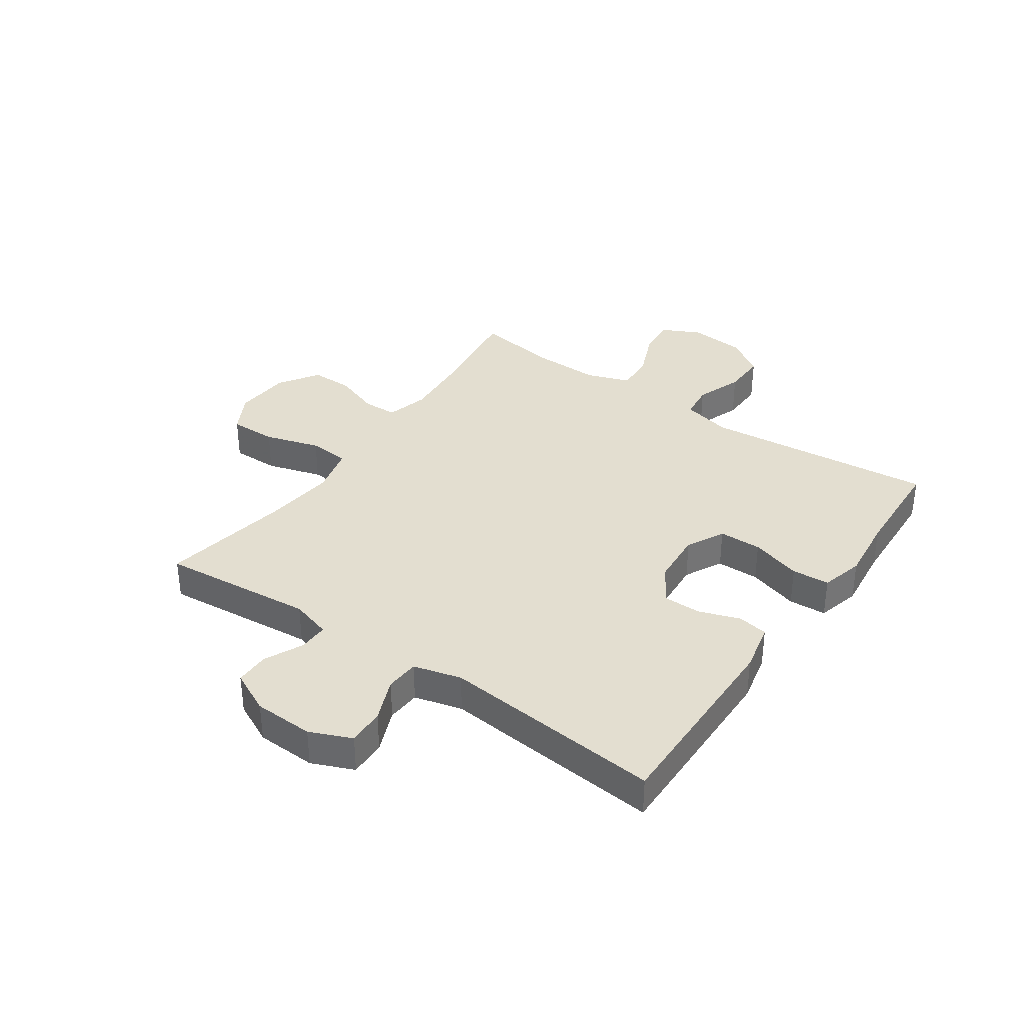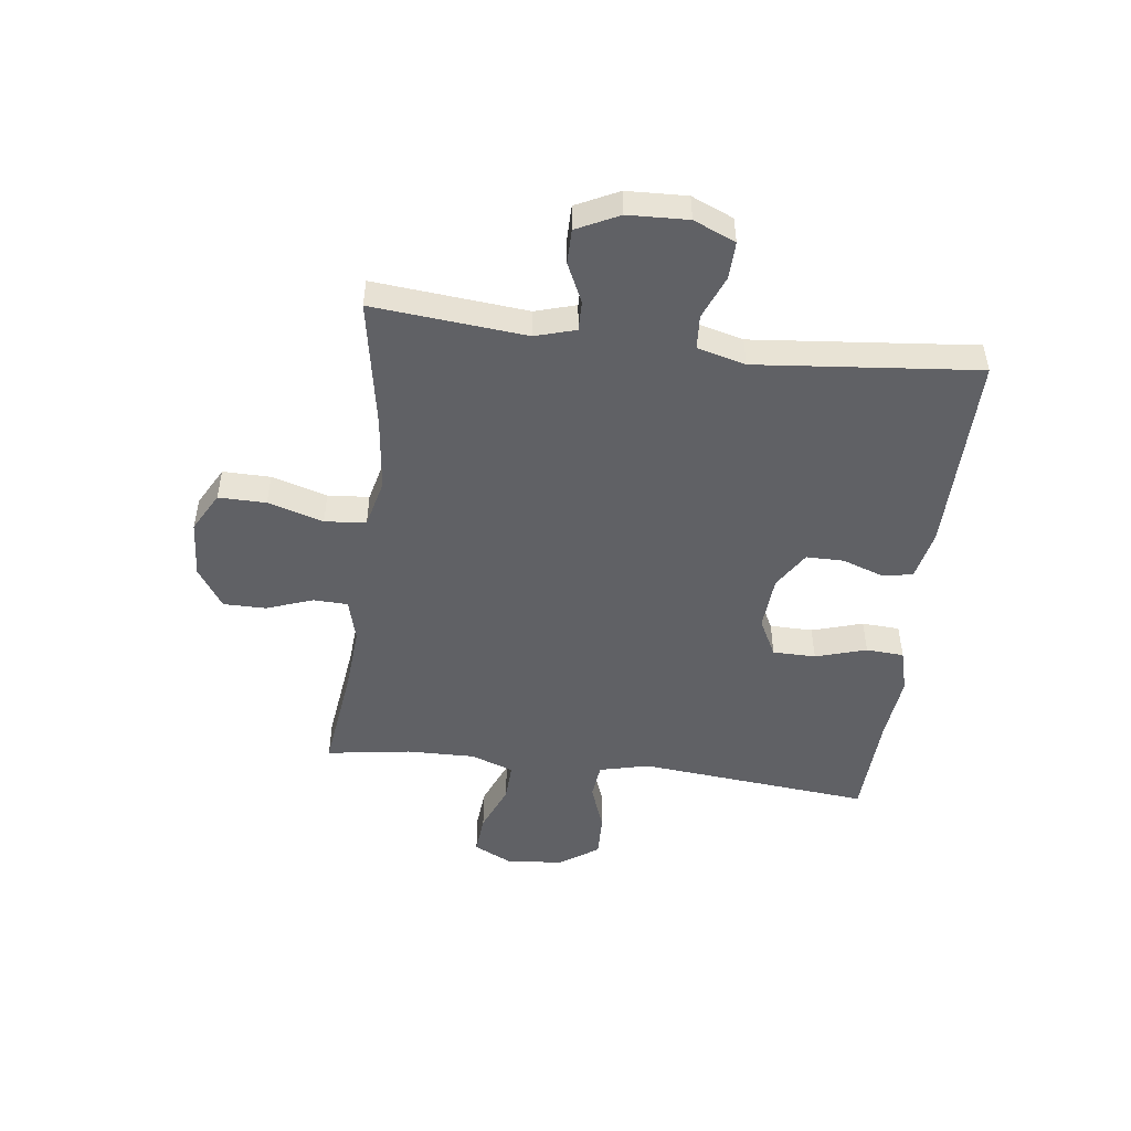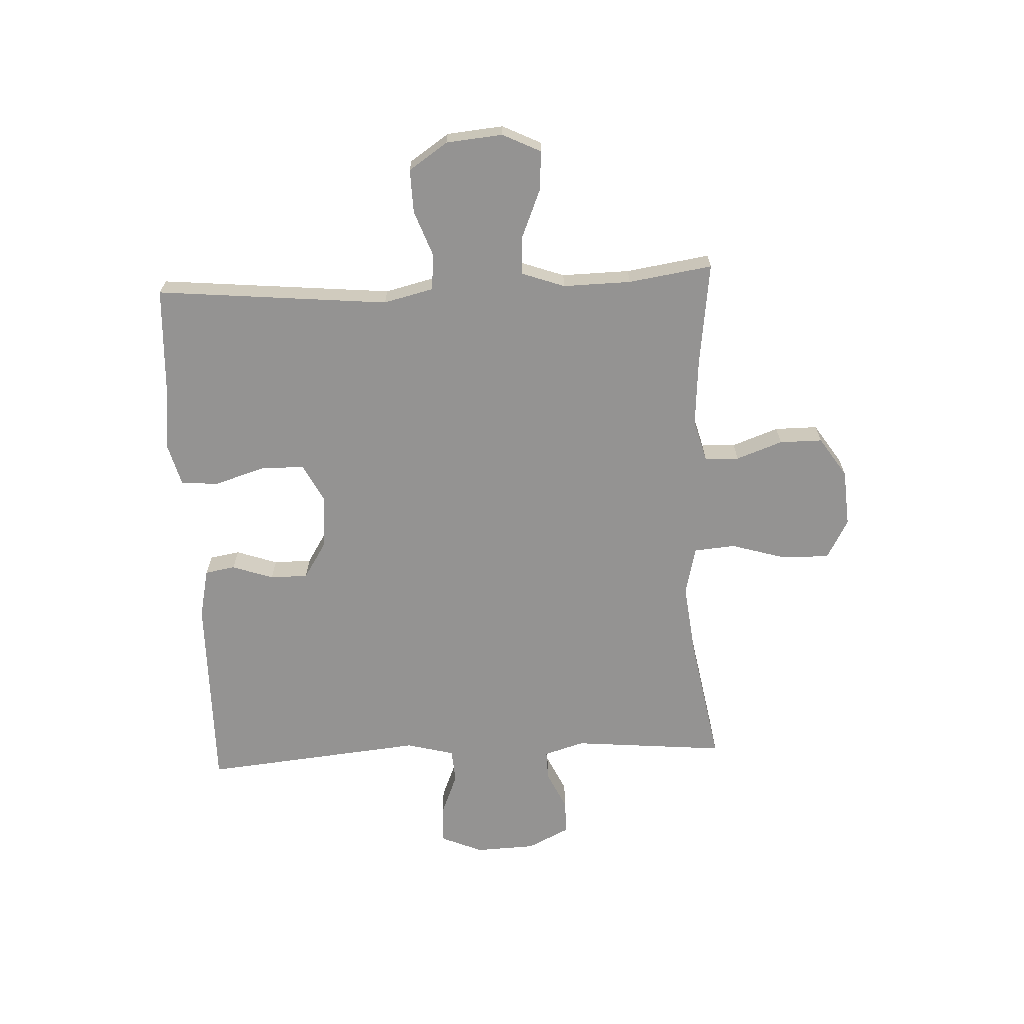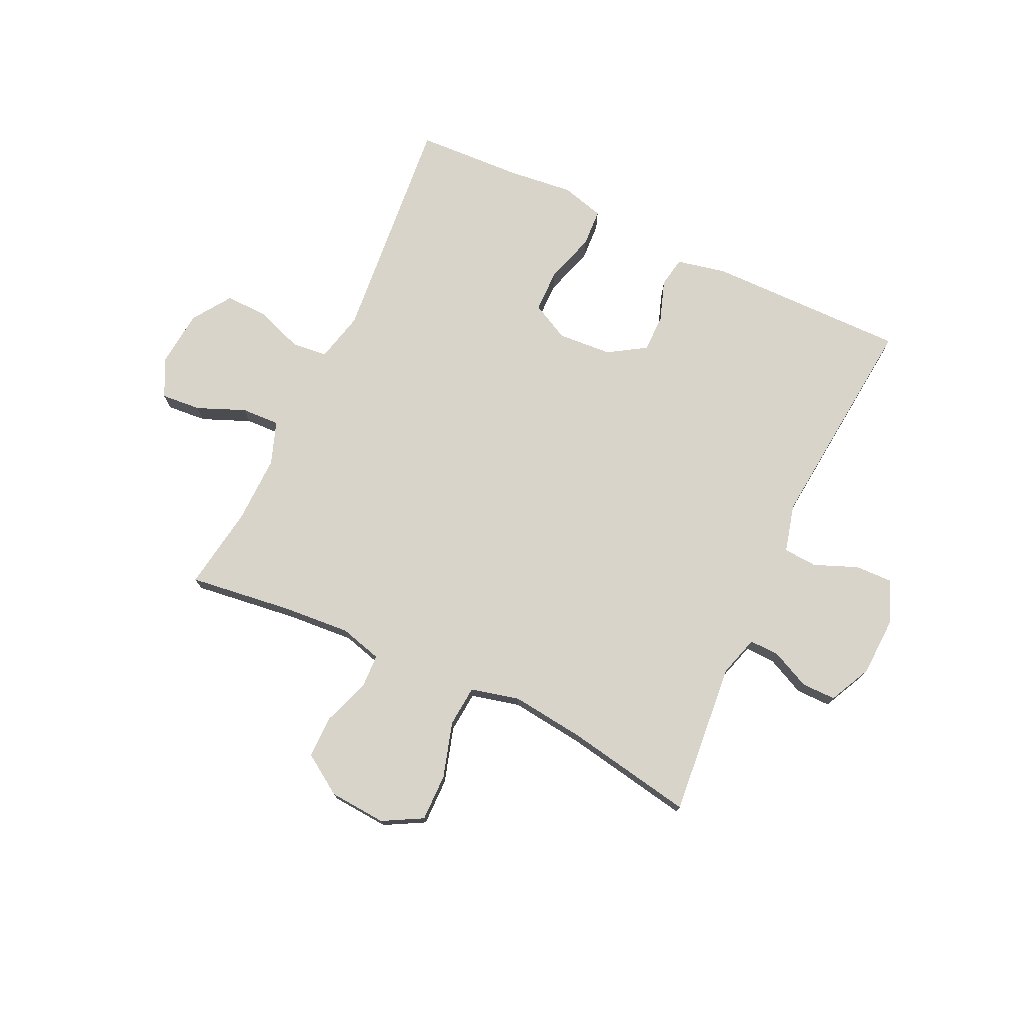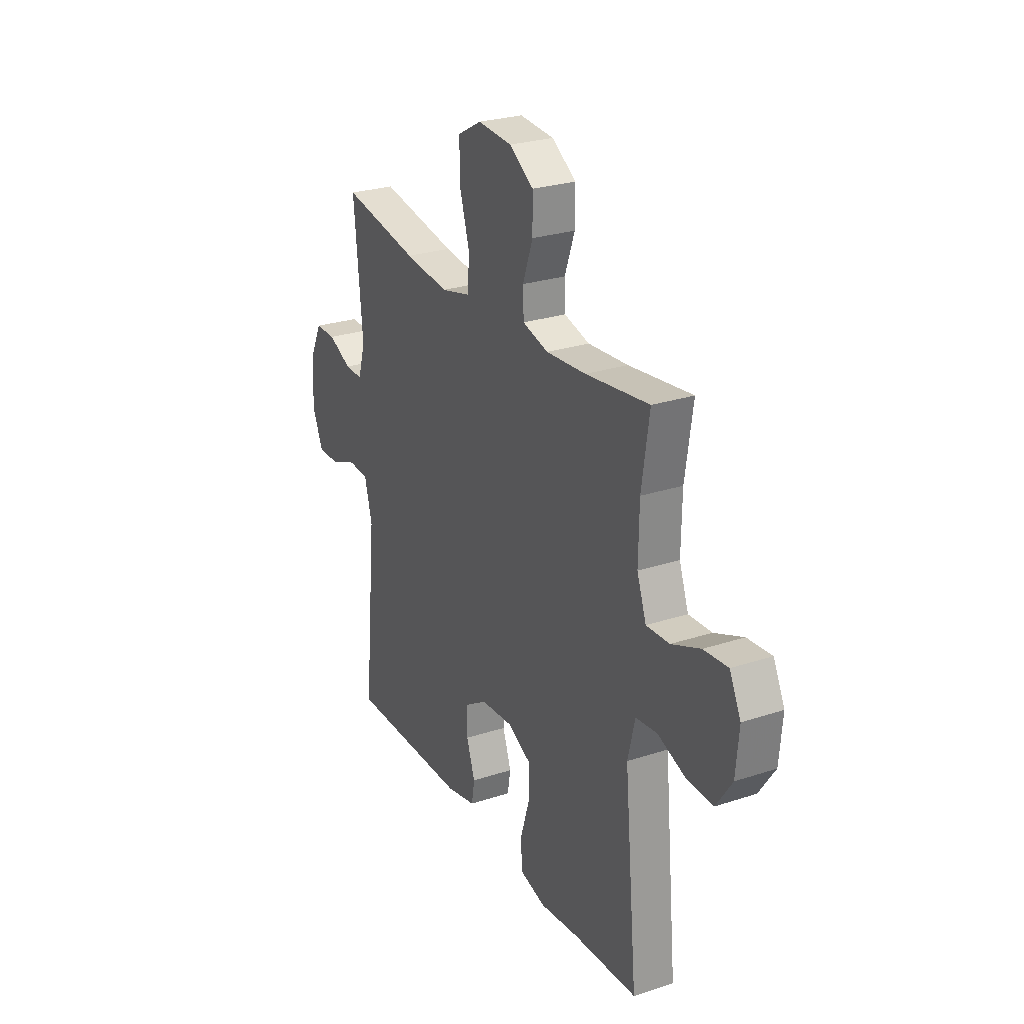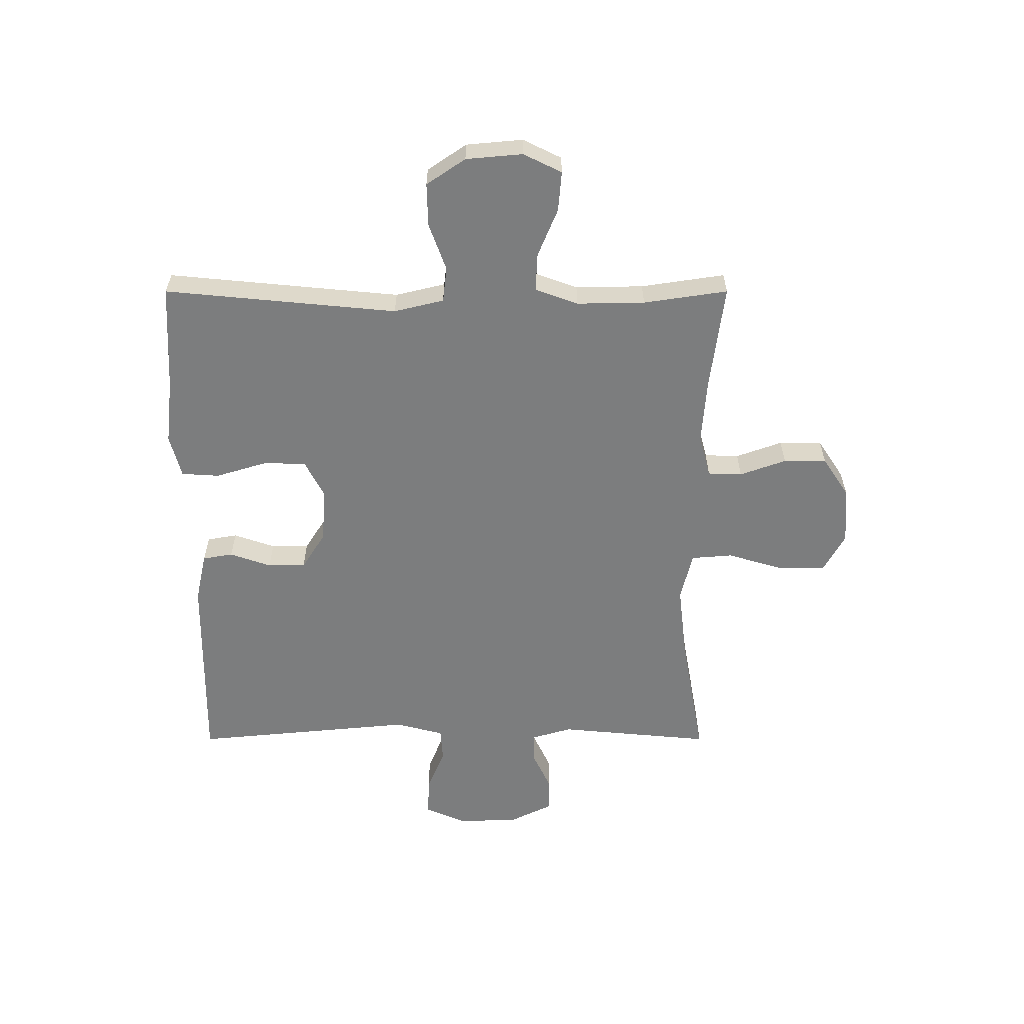
<metadata>
{"format":"obj","ext":"obj","renderer":"f3d","projection":"perspective","resolution":1024,"background":"white","views":[{"elev":35.8,"azim":124.7,"up":"+Y"},{"elev":-49.4,"azim":82.9,"up":"+Y"},{"elev":-66.8,"azim":-87.2,"up":"+Y"},{"elev":75.0,"azim":25.3,"up":"+Y"},{"elev":26.5,"azim":-117.3,"up":"+Z"},{"elev":-59.0,"azim":-90.0,"up":"+Y"}]}
</metadata>
<code>
v 0.5 0.07 0.5
v 0.475 0.07 0.232
v 0.496 0.07 0.161
v 0.548 0.07 0.162
v 0.616 0.07 0.194
v 0.676 0.07 0.194
v 0.712 0.07 0.12
v 0.716 0.07 0.015
v 0.685 0.07 -0.058
v 0.62 0.07 -0.056
v 0.544 0.07 -0.025
v 0.485 0.07 -0.029
v 0.463 0.07 -0.113
v 0.5 0.07 -0.5
v 0.15 0.07 -0.496
v 0.063 0.07 -0.477
v 0.054 0.07 -0.424
v 0.079 0.07 -0.352
v 0.079 0.07 -0.286
v 0.014 0.07 -0.245
v -0.081 0.07 -0.238
v -0.147 0.07 -0.272
v -0.148 0.07 -0.347
v -0.121 0.07 -0.436
v -0.125 0.07 -0.502
v -0.2 0.07 -0.522
v -0.315 0.07 -0.509
v -0.5 0.07 -0.5
v -0.461 0.07 -0.093
v -0.482 0.07 -0.006
v -0.544 0.07 0.001
v -0.626 0.07 -0.029
v -0.702 0.07 -0.031
v -0.748 0.07 0.037
v -0.757 0.07 0.136
v -0.724 0.07 0.203
v -0.654 0.07 0.197
v -0.57 0.07 0.162
v -0.503 0.07 0.159
v -0.476 0.07 0.234
v -0.478 0.07 0.353
v -0.5 0.07 0.5
v -0.316 0.07 0.476
v -0.2 0.07 0.467
v -0.126 0.07 0.487
v -0.124 0.07 0.547
v -0.153 0.07 0.628
v -0.153 0.07 0.703
v -0.083 0.07 0.749
v 0.017 0.07 0.756
v 0.086 0.07 0.718
v 0.085 0.07 0.635
v 0.056 0.07 0.538
v 0.062 0.07 0.466
v 0.147 0.07 0.445
v 0.276 0.07 0.46
v 0.5 0 0.5
v 0.475 0 0.232
v 0.496 0 0.161
v 0.548 0 0.162
v 0.616 0 0.194
v 0.676 0 0.194
v 0.712 0 0.12
v 0.716 0 0.015
v 0.685 0 -0.058
v 0.62 0 -0.056
v 0.544 0 -0.025
v 0.485 0 -0.029
v 0.463 0 -0.113
v 0.5 0 -0.5
v 0.15 0 -0.496
v 0.063 0 -0.477
v 0.054 0 -0.424
v 0.079 0 -0.352
v 0.079 0 -0.286
v 0.014 0 -0.245
v -0.081 0 -0.238
v -0.147 0 -0.272
v -0.148 0 -0.347
v -0.121 0 -0.436
v -0.125 0 -0.502
v -0.2 0 -0.522
v -0.315 0 -0.509
v -0.5 0 -0.5
v -0.461 0 -0.093
v -0.482 0 -0.006
v -0.544 0 0.001
v -0.626 0 -0.029
v -0.702 0 -0.031
v -0.748 0 0.037
v -0.757 0 0.136
v -0.724 0 0.203
v -0.654 0 0.197
v -0.57 0 0.162
v -0.503 0 0.159
v -0.476 0 0.234
v -0.478 0 0.353
v -0.5 0 0.5
v -0.316 0 0.476
v -0.2 0 0.467
v -0.126 0 0.487
v -0.124 0 0.547
v -0.153 0 0.628
v -0.153 0 0.703
v -0.083 0 0.749
v 0.017 0 0.756
v 0.086 0 0.718
v 0.085 0 0.635
v 0.056 0 0.538
v 0.062 0 0.466
v 0.147 0 0.445
v 0.276 0 0.46
f 51 52 53
f 50 51 53
f 49 50 53
f 48 49 53
f 47 48 53
f 46 47 53
f 45 46 53 54
f 44 45 54 55
f 41 42 43
f 40 41 43 44
f 39 40 44 55
f 36 37 38
f 35 36 38
f 34 35 38
f 33 34 38
f 32 33 38
f 31 32 38
f 30 31 38 39
f 39 55 56
f 30 39 56
f 29 30 56
f 25 26 27
f 24 25 27
f 23 24 27
f 27 28 29
f 23 27 29
f 22 23 29
f 16 17 18
f 15 16 18
f 14 15 18
f 13 14 18
f 12 13 18 19
f 9 10 11
f 8 9 11
f 7 8 11
f 6 7 11
f 5 6 11
f 4 5 11
f 3 4 11 12
f 12 19 20
f 3 12 20
f 2 3 20
f 56 1 2
f 29 56 2
f 22 29 2
f 21 22 2
f 2 20 21
f 109 108 107
f 109 107 106
f 109 106 105
f 109 105 104
f 109 104 103
f 109 103 102
f 110 109 102 101
f 111 110 101 100
f 99 98 97
f 100 99 97 96
f 111 100 96 95
f 94 93 92
f 94 92 91
f 94 91 90
f 94 90 89
f 94 89 88
f 94 88 87
f 95 94 87 86
f 112 111 95
f 112 95 86
f 112 86 85
f 83 82 81
f 83 81 80
f 83 80 79
f 85 84 83
f 85 83 79
f 85 79 78
f 74 73 72
f 74 72 71
f 74 71 70
f 74 70 69
f 75 74 69 68
f 67 66 65
f 67 65 64
f 67 64 63
f 67 63 62
f 67 62 61
f 67 61 60
f 68 67 60 59
f 76 75 68
f 76 68 59
f 76 59 58
f 58 57 112
f 58 112 85
f 58 85 78
f 58 78 77
f 77 76 58
f 1 57 58 2
f 2 58 59 3
f 3 59 60 4
f 4 60 61 5
f 5 61 62 6
f 6 62 63 7
f 7 63 64 8
f 8 64 65 9
f 9 65 66 10
f 10 66 67 11
f 11 67 68 12
f 12 68 69 13
f 13 69 70 14
f 14 70 71 15
f 15 71 72 16
f 16 72 73 17
f 17 73 74 18
f 18 74 75 19
f 19 75 76 20
f 20 76 77 21
f 21 77 78 22
f 22 78 79 23
f 23 79 80 24
f 24 80 81 25
f 25 81 82 26
f 26 82 83 27
f 27 83 84 28
f 28 84 85 29
f 29 85 86 30
f 30 86 87 31
f 31 87 88 32
f 32 88 89 33
f 33 89 90 34
f 34 90 91 35
f 35 91 92 36
f 36 92 93 37
f 37 93 94 38
f 38 94 95 39
f 39 95 96 40
f 40 96 97 41
f 41 97 98 42
f 42 98 99 43
f 43 99 100 44
f 44 100 101 45
f 45 101 102 46
f 46 102 103 47
f 47 103 104 48
f 48 104 105 49
f 49 105 106 50
f 50 106 107 51
f 51 107 108 52
f 52 108 109 53
f 53 109 110 54
f 54 110 111 55
f 55 111 112 56
f 56 112 57 1

</code>
